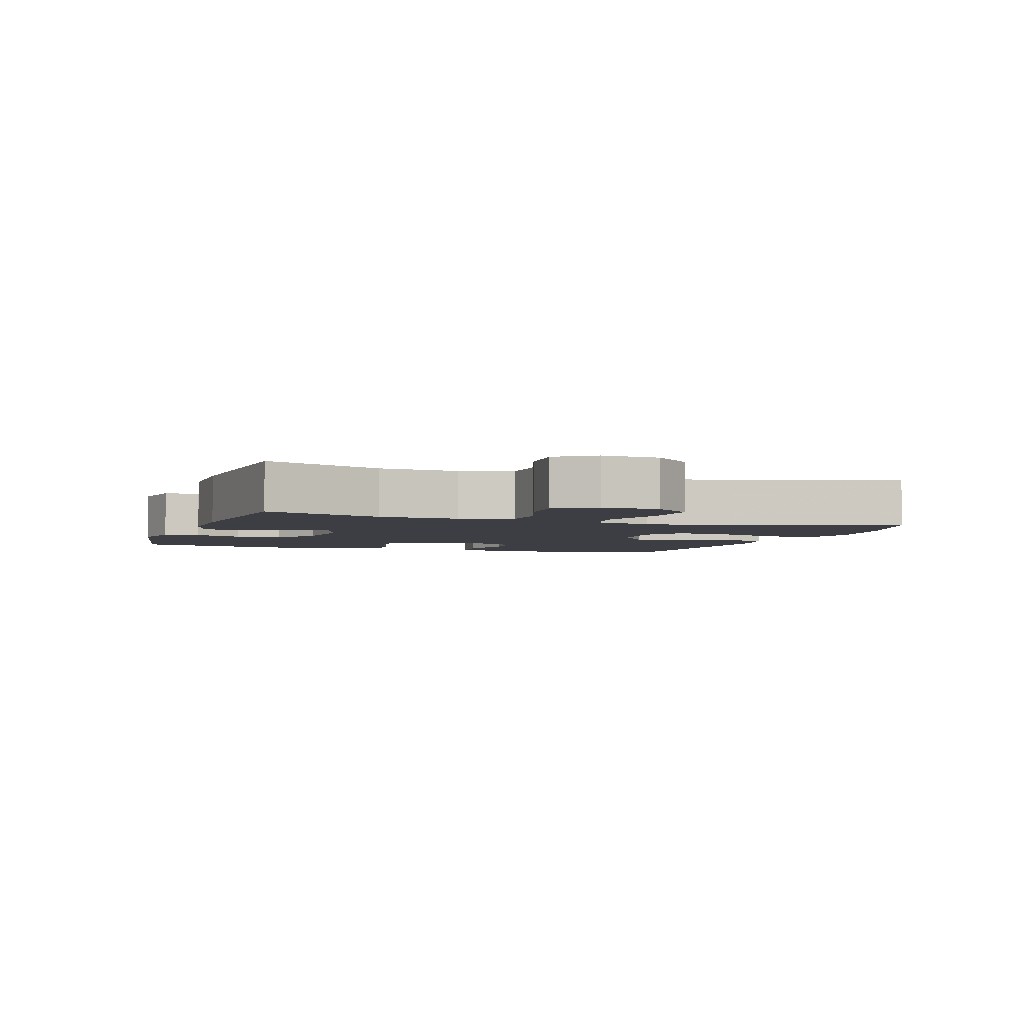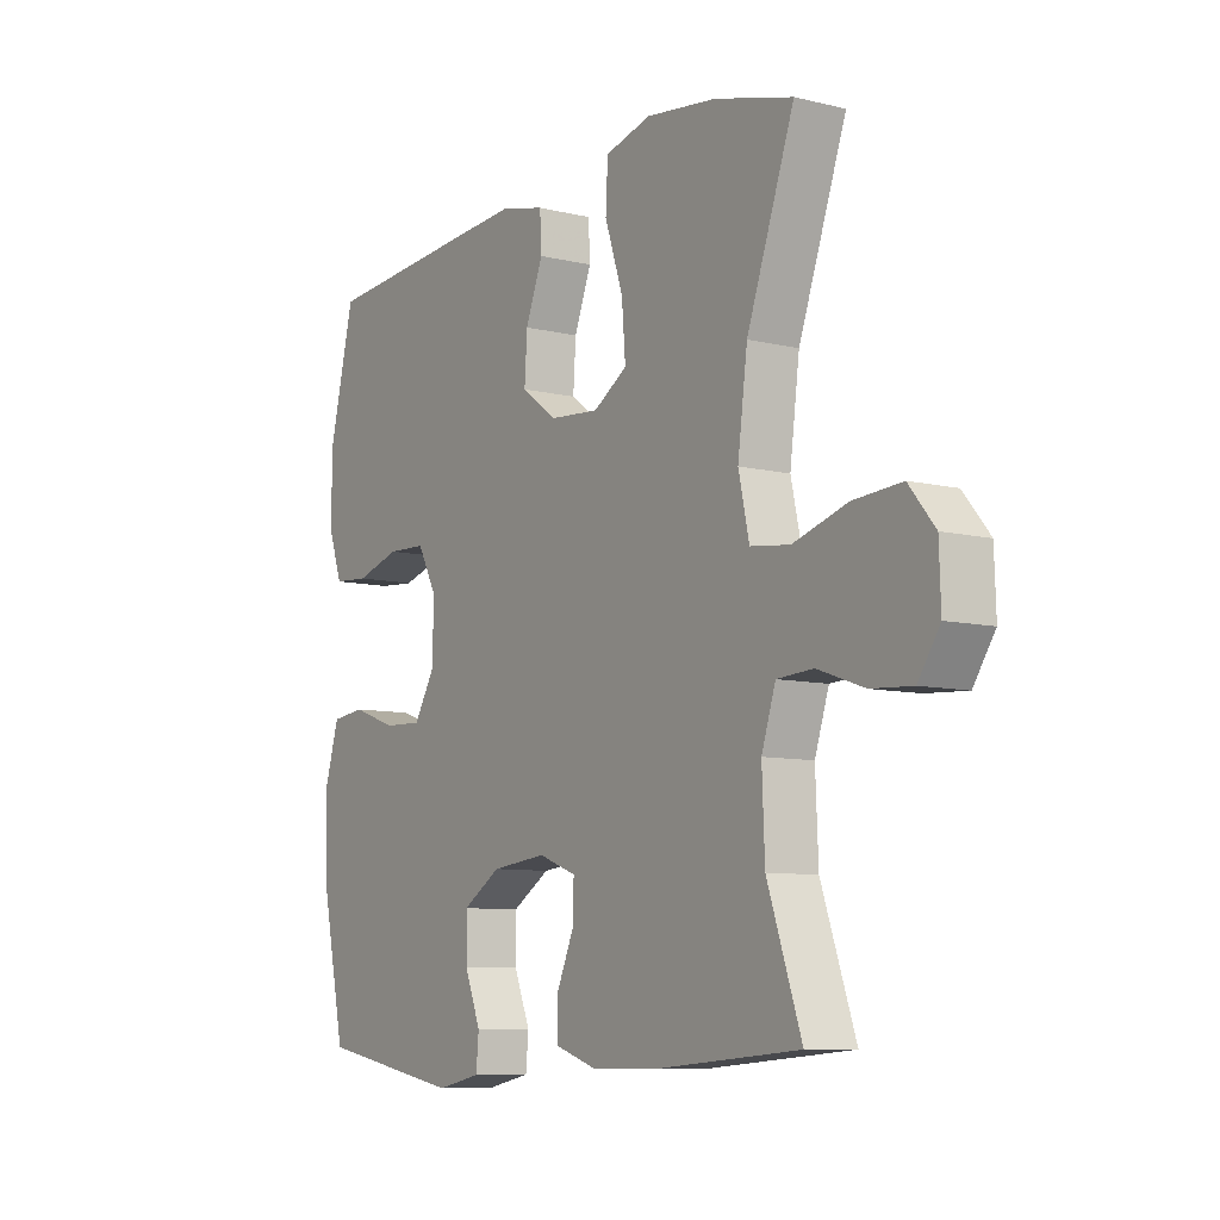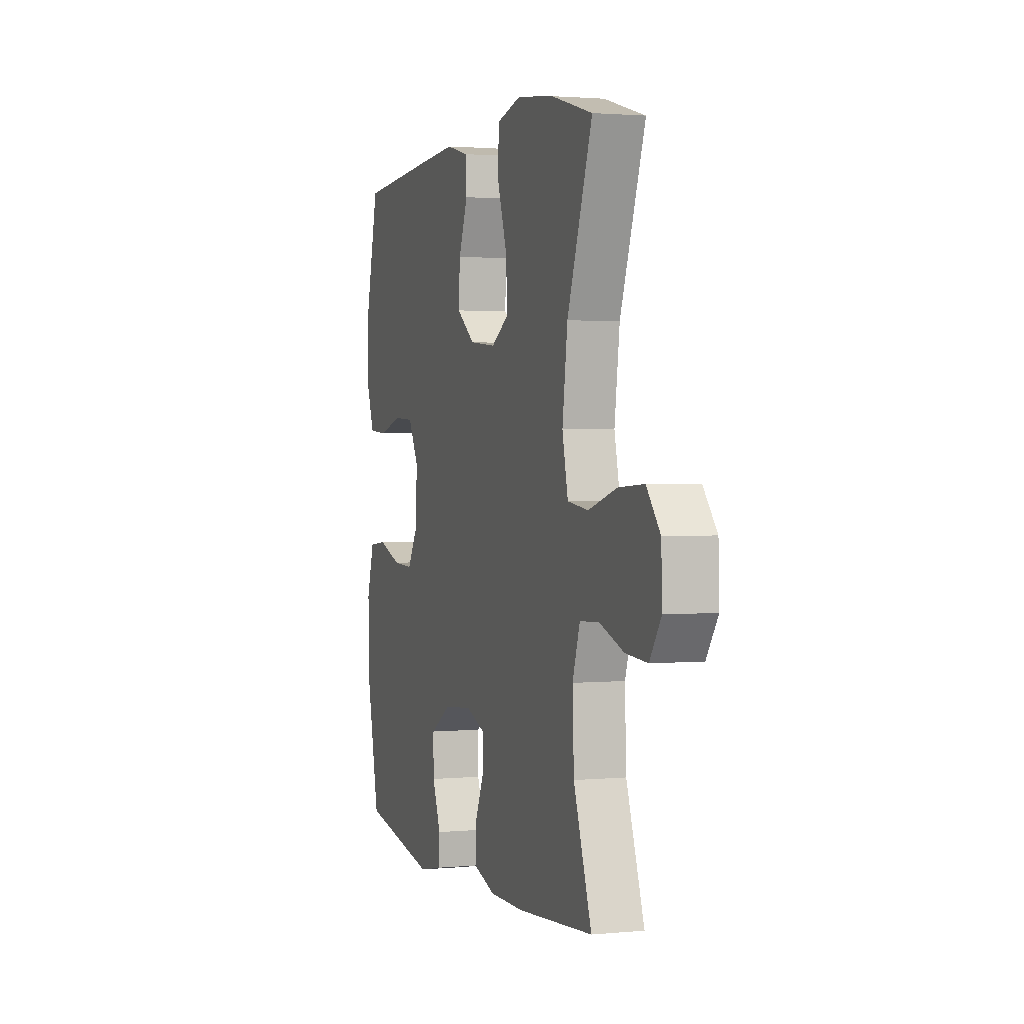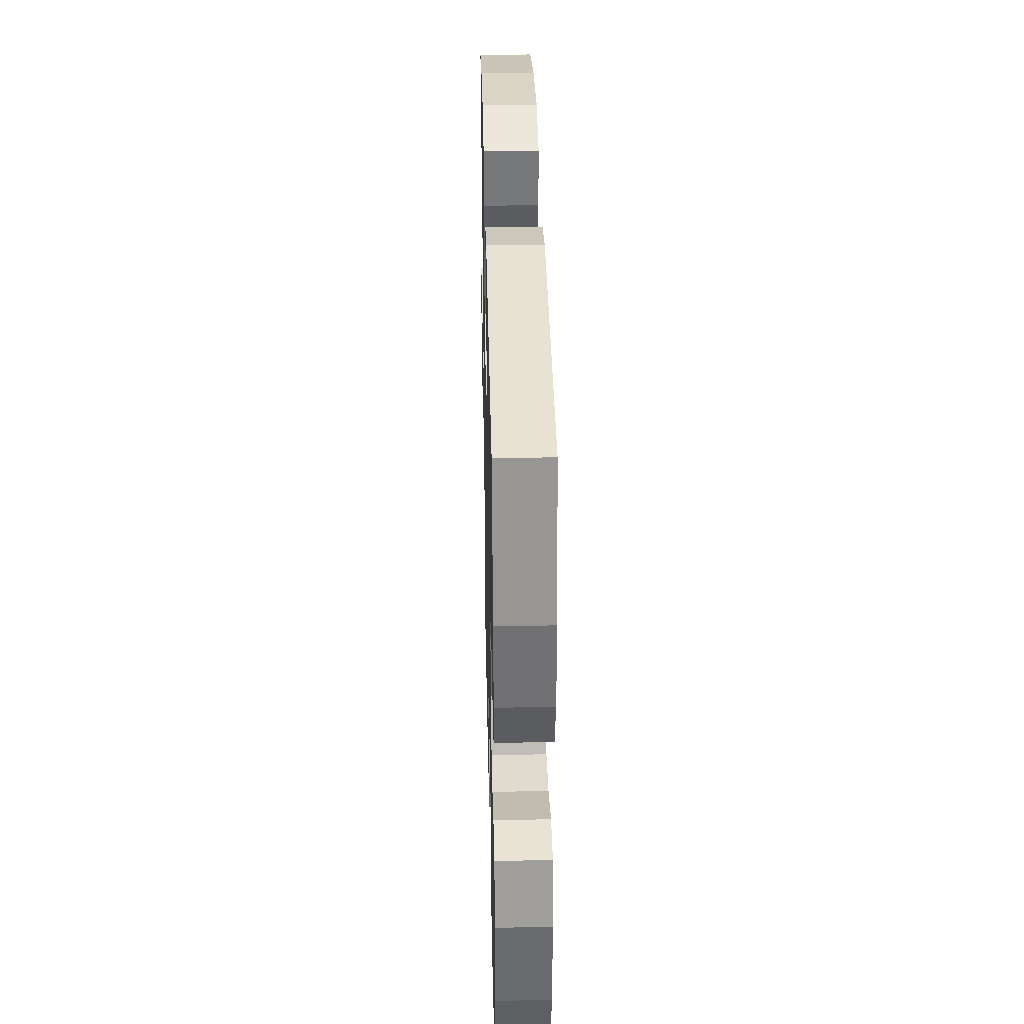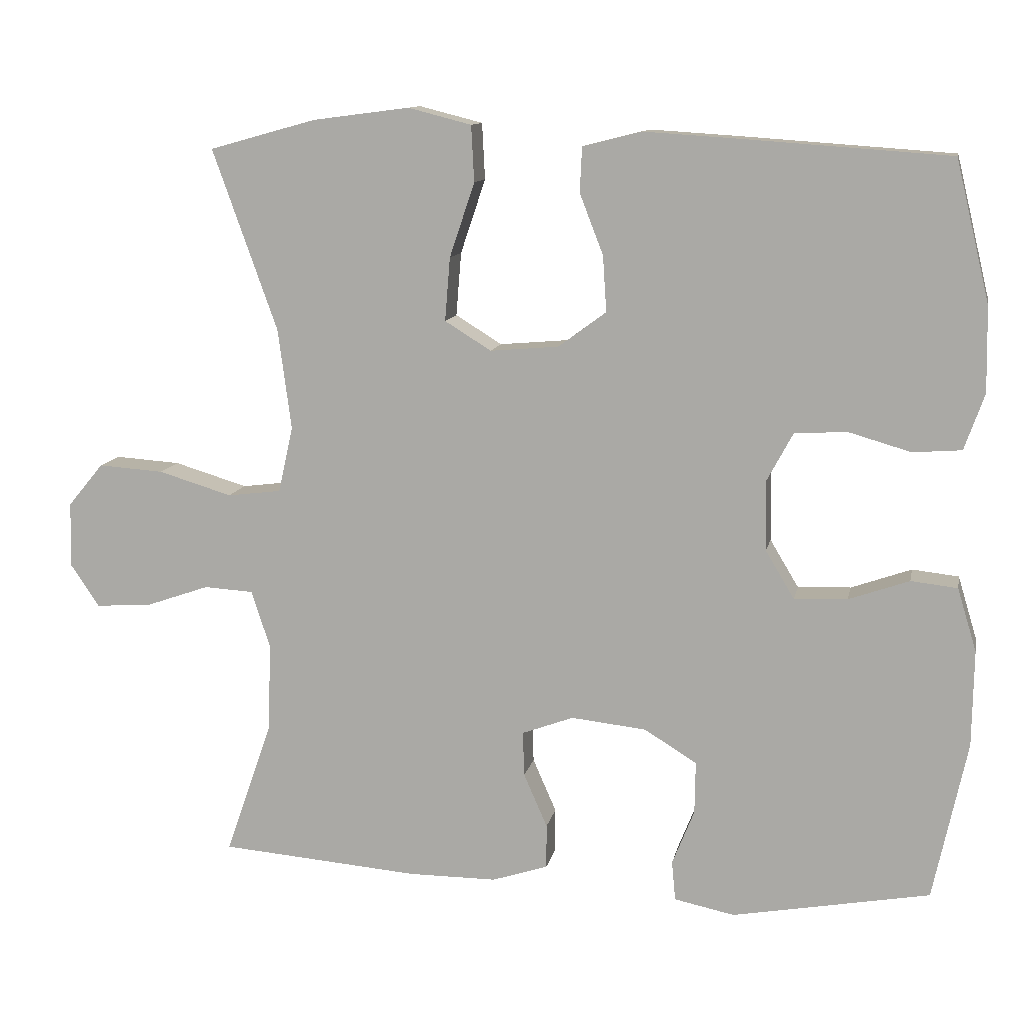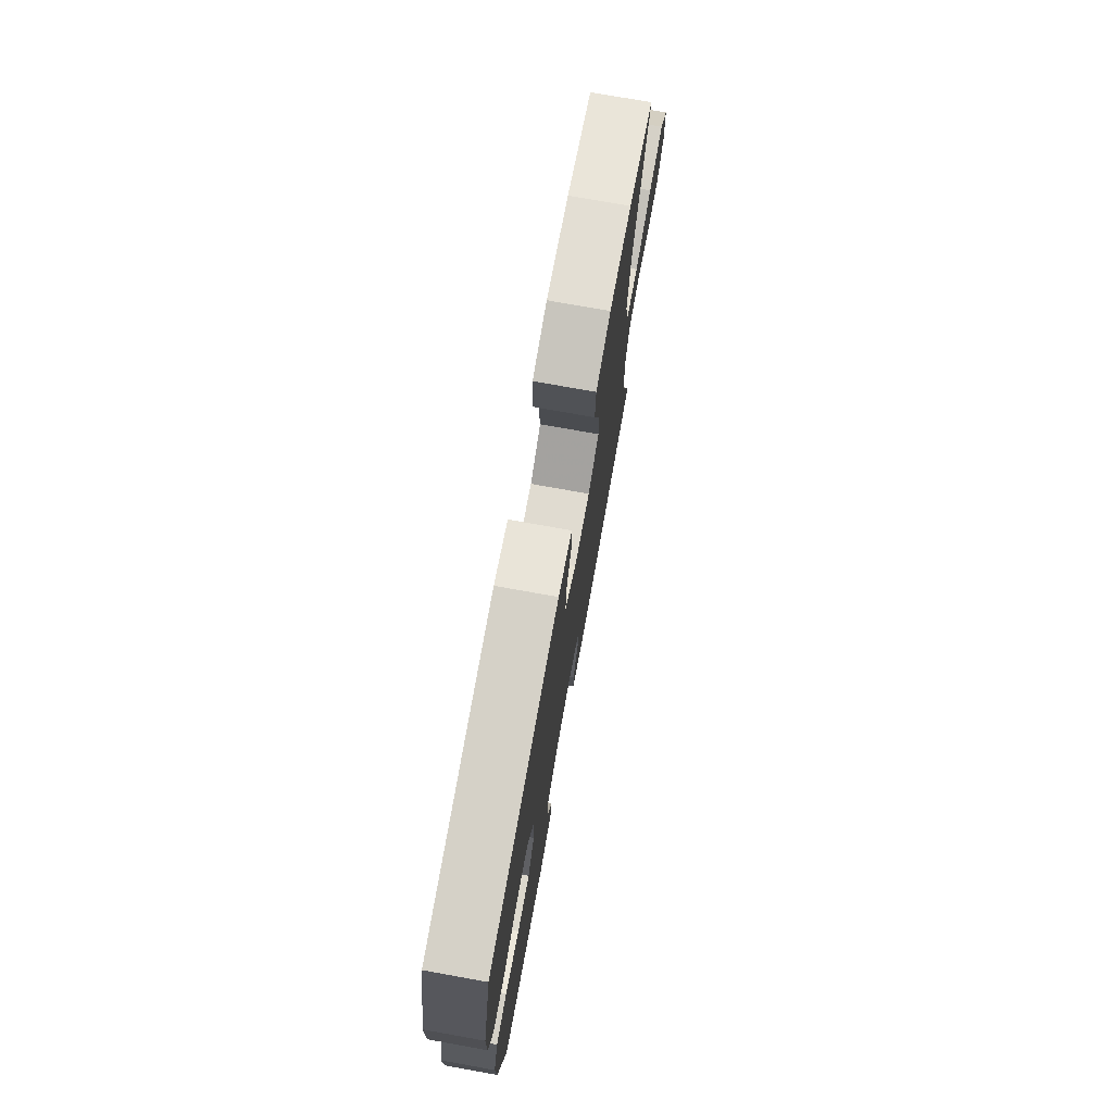
<metadata>
{"format":"obj","ext":"obj","renderer":"f3d","projection":"perspective","resolution":1024,"background":"white","views":[{"elev":-3.7,"azim":-109.1,"up":"+Y"},{"elev":-8.7,"azim":-123.2,"up":"+Z"},{"elev":1.9,"azim":-108.5,"up":"+Z"},{"elev":35.8,"azim":88.7,"up":"+Z"},{"elev":11.5,"azim":11.3,"up":"+Z"},{"elev":75.0,"azim":100.2,"up":"+Z"}]}
</metadata>
<code>
v -0.5 0.07 -0.5
v -0.437 0.07 -0.319
v -0.432 0.07 -0.198
v -0.458 0.07 -0.119
v -0.525 0.07 -0.115
v -0.611 0.07 -0.145
v -0.687 0.07 -0.15
v -0.727 0.07 -0.091
v -0.724 0.07 -0.003
v -0.676 0.07 0.055
v -0.587 0.07 0.049
v -0.487 0.07 0.019
v -0.414 0.07 0.028
v -0.394 0.07 0.118
v -0.412 0.07 0.254
v -0.5 0.07 0.5
v -0.355 0.07 0.54
v -0.224 0.07 0.557
v -0.138 0.07 0.535
v -0.134 0.07 0.459
v -0.168 0.07 0.358
v -0.175 0.07 0.272
v -0.112 0.07 0.233
v -0.019 0.07 0.241
v 0.046 0.07 0.289
v 0.041 0.07 0.365
v 0.009 0.07 0.447
v 0.012 0.07 0.508
v 0.092 0.07 0.528
v 0.216 0.07 0.52
v 0.5 0.07 0.5
v 0.546 0.07 0.309
v 0.548 0.07 0.194
v 0.521 0.07 0.118
v 0.455 0.07 0.113
v 0.372 0.07 0.137
v 0.3 0.07 0.134
v 0.264 0.07 0.067
v 0.266 0.07 -0.028
v 0.305 0.07 -0.093
v 0.377 0.07 -0.09
v 0.459 0.07 -0.061
v 0.522 0.07 -0.068
v 0.548 0.07 -0.154
v 0.546 0.07 -0.284
v 0.5 0.07 -0.5
v 0.232 0.07 -0.549
v 0.15 0.07 -0.532
v 0.145 0.07 -0.478
v 0.175 0.07 -0.403
v 0.176 0.07 -0.332
v 0.105 0.07 -0.288
v 0.003 0.07 -0.277
v -0.067 0.07 -0.303
v -0.065 0.07 -0.364
v -0.033 0.07 -0.437
v -0.033 0.07 -0.497
v -0.109 0.07 -0.522
v -0.229 0.07 -0.522
v -0.5 0 -0.5
v -0.437 0 -0.319
v -0.432 0 -0.198
v -0.458 0 -0.119
v -0.525 0 -0.115
v -0.611 0 -0.145
v -0.687 0 -0.15
v -0.727 0 -0.091
v -0.724 0 -0.003
v -0.676 0 0.055
v -0.587 0 0.049
v -0.487 0 0.019
v -0.414 0 0.028
v -0.394 0 0.118
v -0.412 0 0.254
v -0.5 0 0.5
v -0.355 0 0.54
v -0.224 0 0.557
v -0.138 0 0.535
v -0.134 0 0.459
v -0.168 0 0.358
v -0.175 0 0.272
v -0.112 0 0.233
v -0.019 0 0.241
v 0.046 0 0.289
v 0.041 0 0.365
v 0.009 0 0.447
v 0.012 0 0.508
v 0.092 0 0.528
v 0.216 0 0.52
v 0.5 0 0.5
v 0.546 0 0.309
v 0.548 0 0.194
v 0.521 0 0.118
v 0.455 0 0.113
v 0.372 0 0.137
v 0.3 0 0.134
v 0.264 0 0.067
v 0.266 0 -0.028
v 0.305 0 -0.093
v 0.377 0 -0.09
v 0.459 0 -0.061
v 0.522 0 -0.068
v 0.548 0 -0.154
v 0.546 0 -0.284
v 0.5 0 -0.5
v 0.232 0 -0.549
v 0.15 0 -0.532
v 0.145 0 -0.478
v 0.175 0 -0.403
v 0.176 0 -0.332
v 0.105 0 -0.288
v 0.003 0 -0.277
v -0.067 0 -0.303
v -0.065 0 -0.364
v -0.033 0 -0.437
v -0.033 0 -0.497
v -0.109 0 -0.522
v -0.229 0 -0.522
f 58 59 1 2
f 55 56 57 58
f 54 55 58 2
f 53 54 2 3
f 52 53 3 4
f 47 48 49 50
f 47 50 51
f 46 47 51
f 45 46 51 52
f 41 42 43 44
f 40 41 44 45
f 33 34 35 36
f 33 36 37
f 32 33 37
f 31 32 37
f 30 31 37
f 29 30 37 38
f 26 27 28 29
f 25 26 29 38
f 18 19 20 21
f 18 21 22
f 15 16 17 18
f 14 15 18 22
f 13 14 22 23
f 9 10 11 12
f 7 8 9 12
f 5 6 7 12
f 4 5 12 13
f 40 45 52 4
f 24 25 38 39
f 23 24 39 40
f 4 13 23 40
f 61 60 118 117
f 117 116 115 114
f 61 117 114 113
f 62 61 113 112
f 63 62 112 111
f 109 108 107 106
f 110 109 106
f 110 106 105
f 111 110 105 104
f 103 102 101 100
f 104 103 100 99
f 95 94 93 92
f 96 95 92
f 96 92 91
f 96 91 90
f 96 90 89
f 97 96 89 88
f 88 87 86 85
f 97 88 85 84
f 80 79 78 77
f 81 80 77
f 77 76 75 74
f 81 77 74 73
f 82 81 73 72
f 71 70 69 68
f 71 68 67 66
f 71 66 65 64
f 72 71 64 63
f 63 111 104 99
f 98 97 84 83
f 99 98 83 82
f 99 82 72 63
f 1 60 61 2
f 2 61 62 3
f 3 62 63 4
f 4 63 64 5
f 5 64 65 6
f 6 65 66 7
f 7 66 67 8
f 8 67 68 9
f 9 68 69 10
f 10 69 70 11
f 11 70 71 12
f 12 71 72 13
f 13 72 73 14
f 14 73 74 15
f 15 74 75 16
f 16 75 76 17
f 17 76 77 18
f 18 77 78 19
f 19 78 79 20
f 20 79 80 21
f 21 80 81 22
f 22 81 82 23
f 23 82 83 24
f 24 83 84 25
f 25 84 85 26
f 26 85 86 27
f 27 86 87 28
f 28 87 88 29
f 29 88 89 30
f 30 89 90 31
f 31 90 91 32
f 32 91 92 33
f 33 92 93 34
f 34 93 94 35
f 35 94 95 36
f 36 95 96 37
f 37 96 97 38
f 38 97 98 39
f 39 98 99 40
f 40 99 100 41
f 41 100 101 42
f 42 101 102 43
f 43 102 103 44
f 44 103 104 45
f 45 104 105 46
f 46 105 106 47
f 47 106 107 48
f 48 107 108 49
f 49 108 109 50
f 50 109 110 51
f 51 110 111 52
f 52 111 112 53
f 53 112 113 54
f 54 113 114 55
f 55 114 115 56
f 56 115 116 57
f 57 116 117 58
f 58 117 118 59
f 59 118 60 1

</code>
